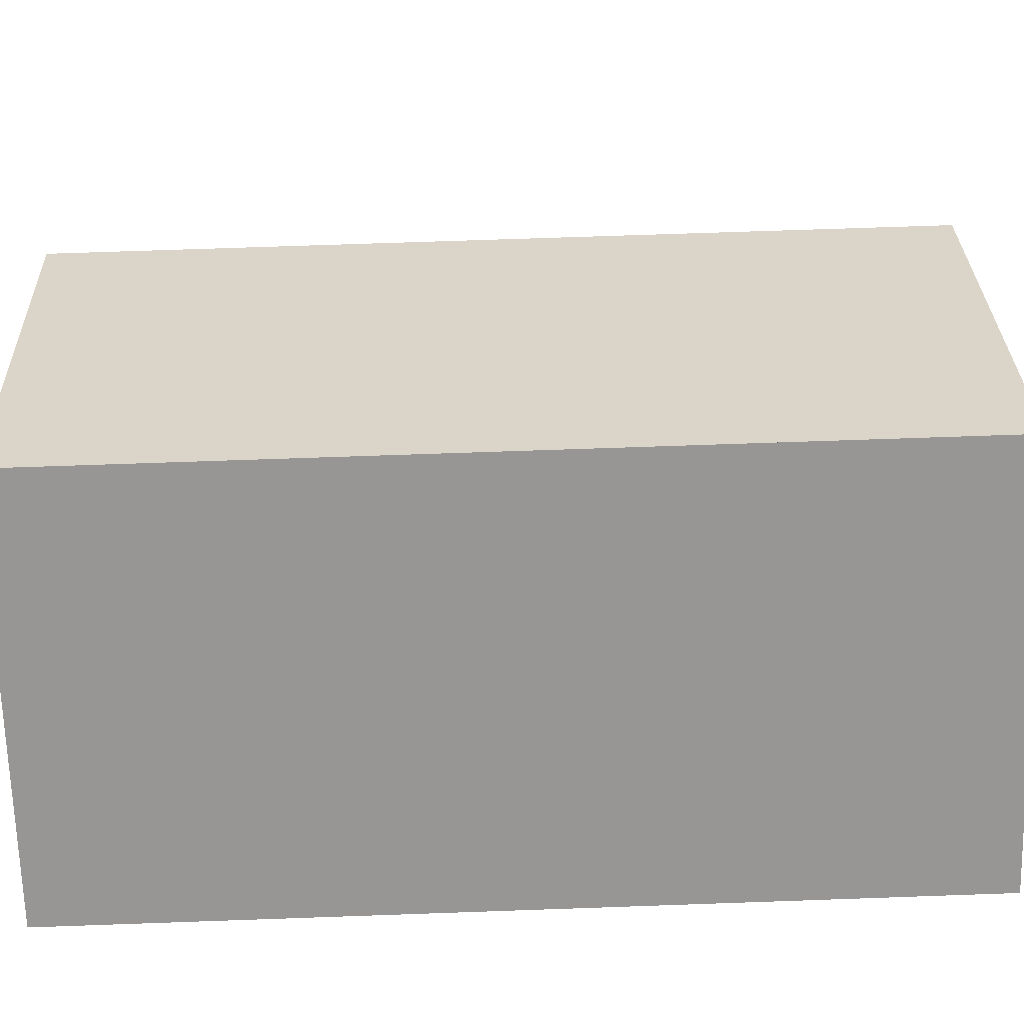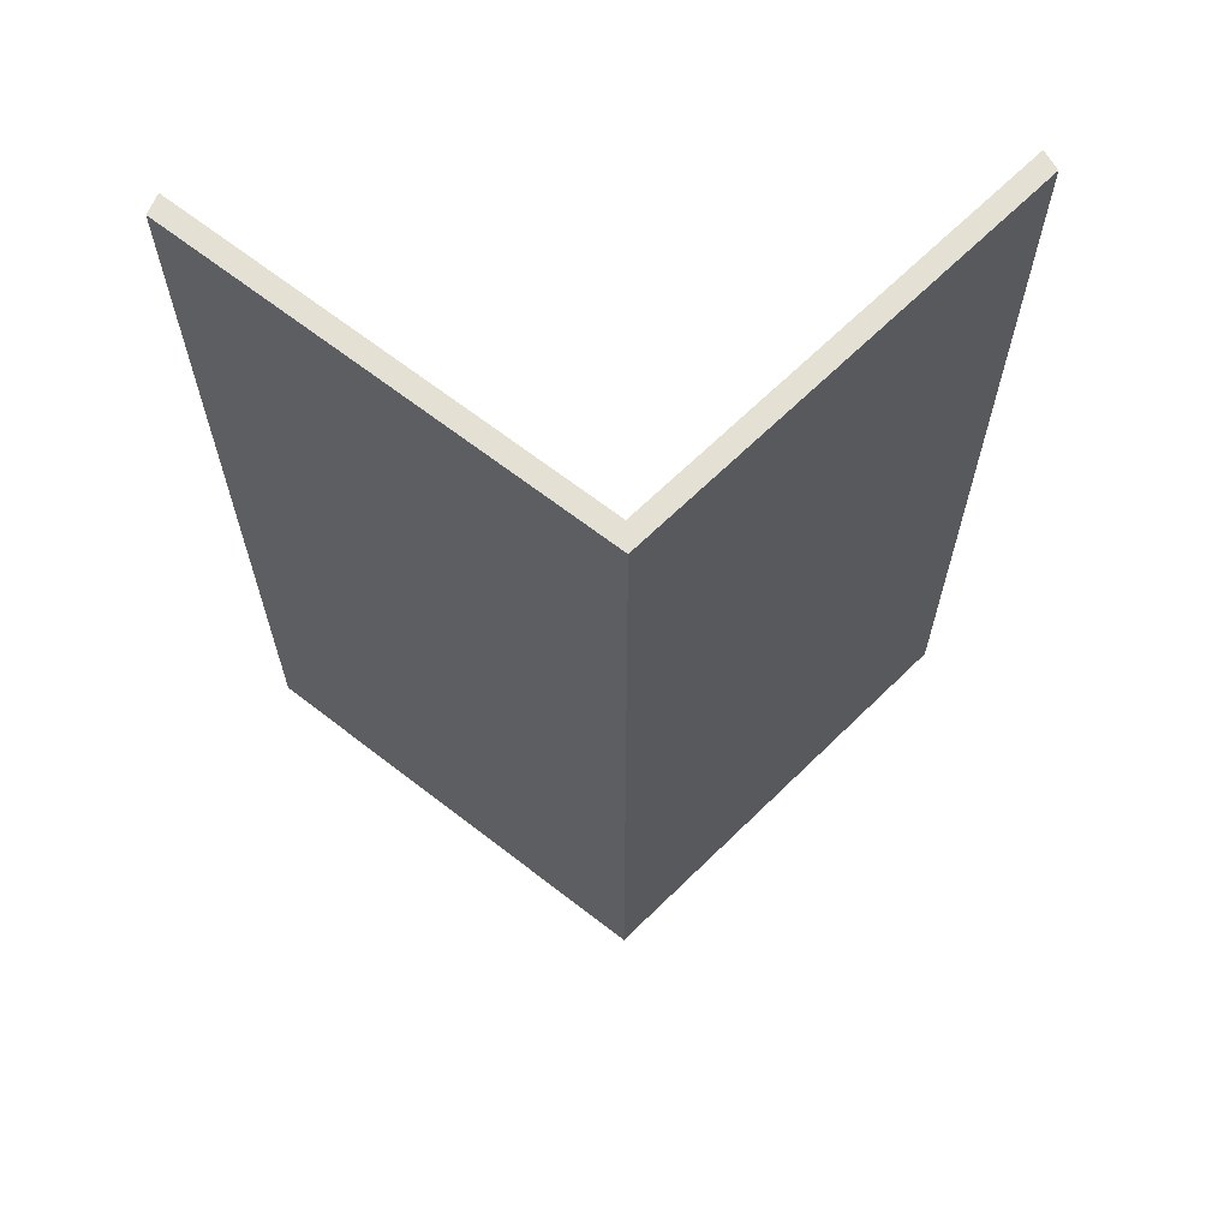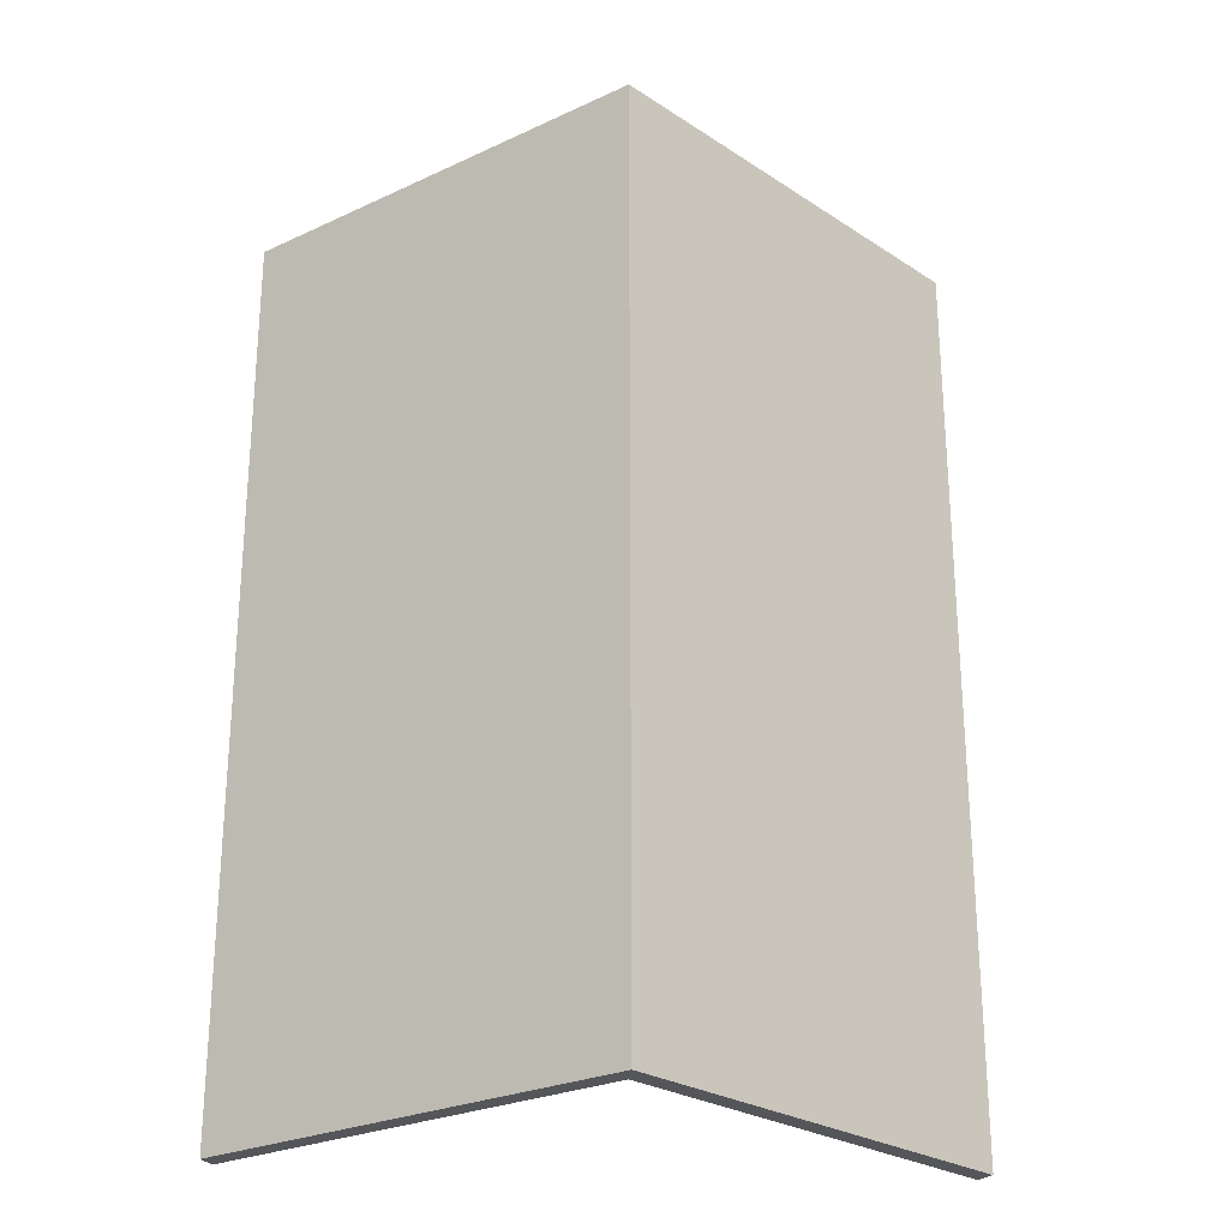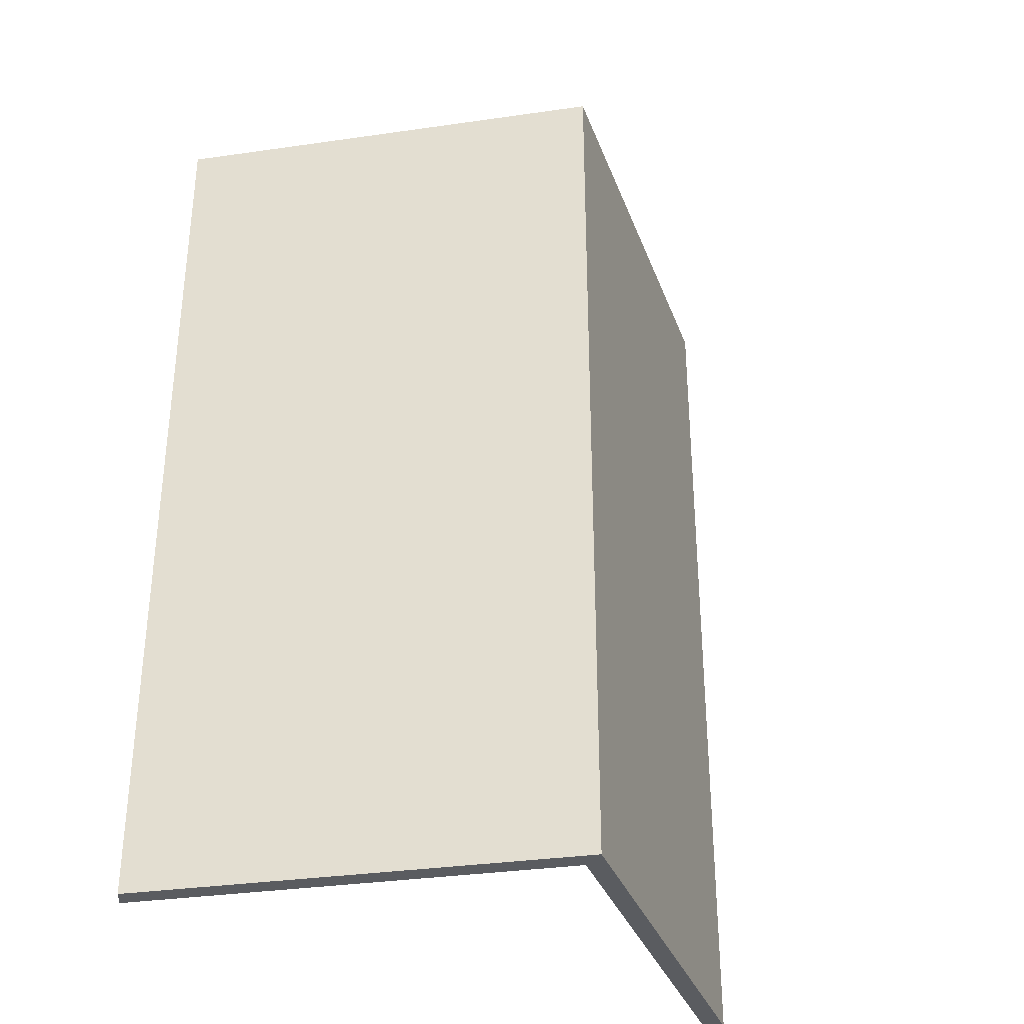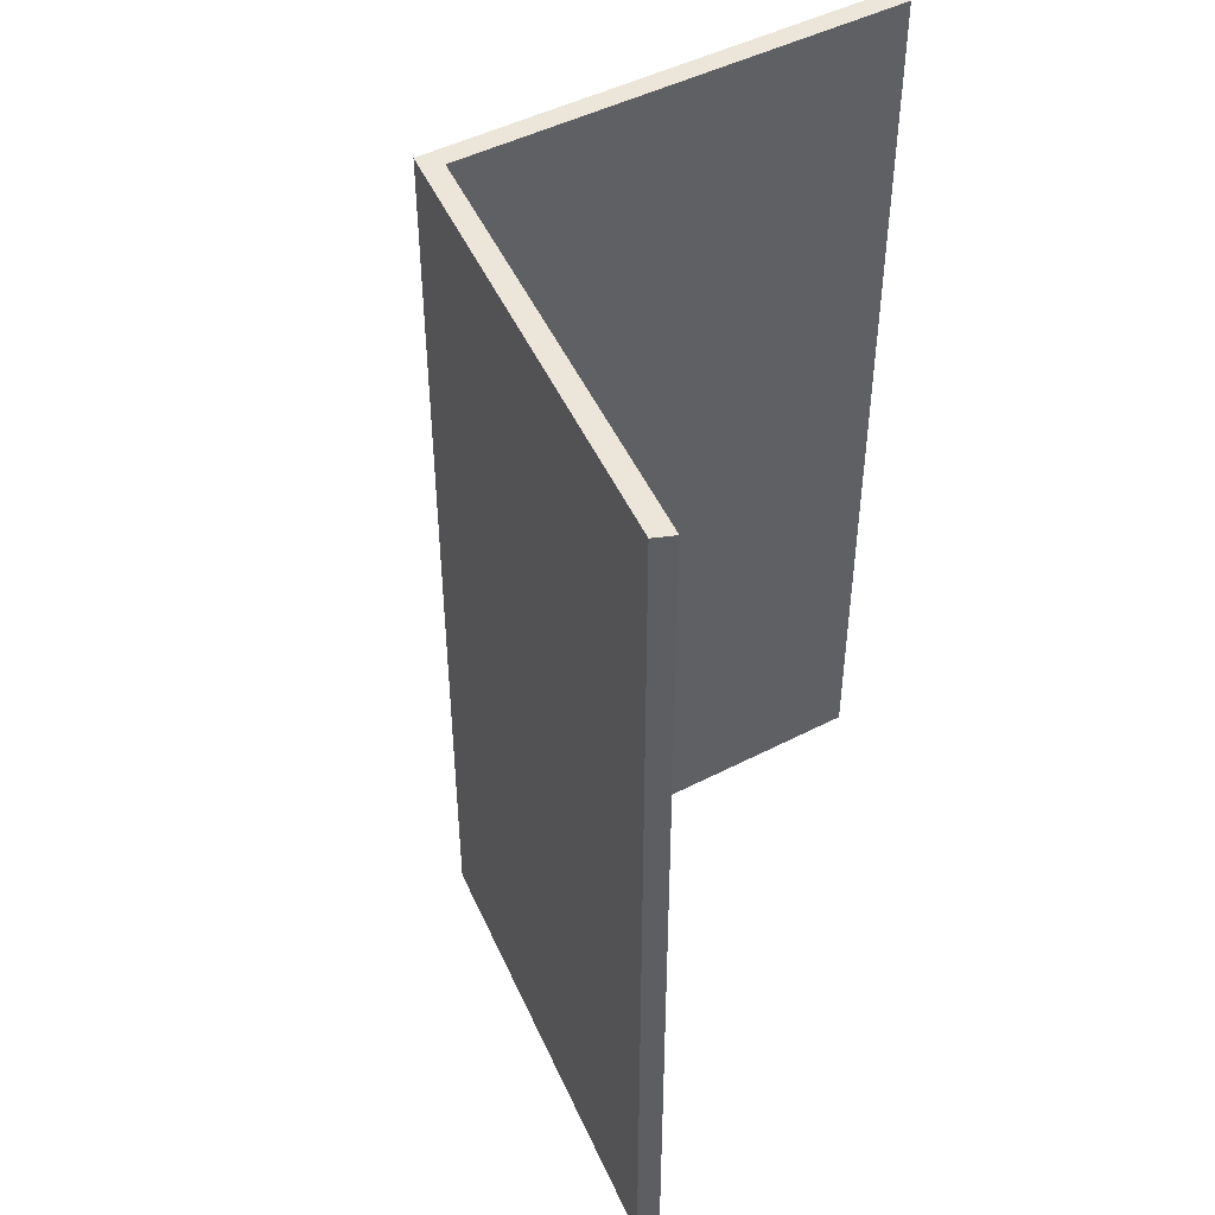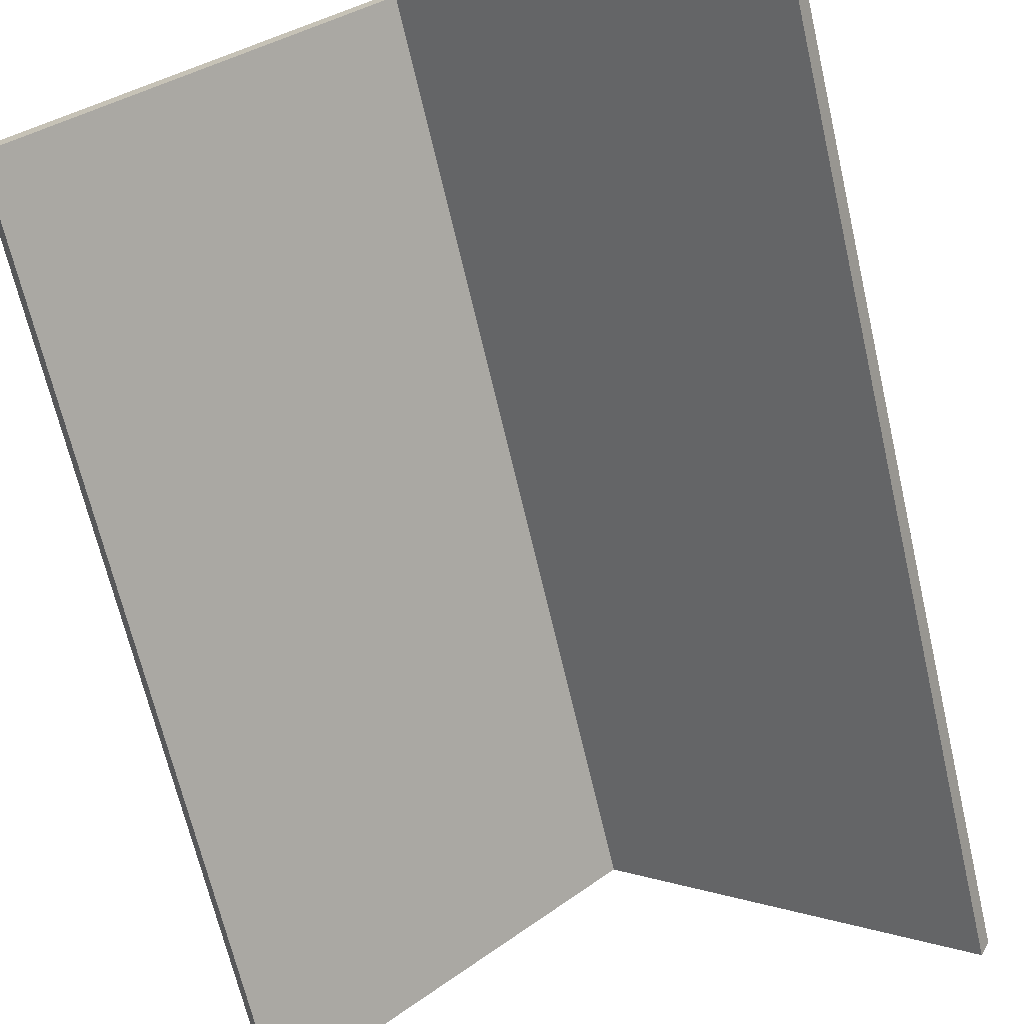
<metadata>
{"format":"obj","ext":"obj","renderer":"f3d","projection":"perspective","resolution":1024,"background":"white","views":[{"elev":70.9,"azim":88.0,"up":"+Y"},{"elev":65.9,"azim":176.7,"up":"+Z"},{"elev":-26.0,"azim":175.3,"up":"+Z"},{"elev":-33.7,"azim":149.8,"up":"+Z"},{"elev":46.8,"azim":-71.9,"up":"+Z"},{"elev":-68.7,"azim":13.2,"up":"+Y"}]}
</metadata>
<code>
g default
v 2.57 0.1414 -3.425
v 2.5 -0 -3.425
v -0 2.397 -3.425
v -0 2.197 -3.425
v -0 2.397 3.493
v -0 2.197 3.493
v 2.57 0.1414 3.493
v 2.5 -0 3.493
v -2.57 0.1414 3.493
v -2.5 -0 3.493
v -2.57 0.1414 -3.425
v -2.5 -0 -3.425
g group14_pasted__pCube5
f 1 2 3
f 3 2 4
f 3 4 5
f 5 4 6
f 6 8 5
f 5 8 7
f 7 8 1
f 1 8 2
f 2 8 4
f 4 8 6
f 7 1 5
f 5 1 3
f 9 10 5
f 5 10 6
f 5 6 3
f 3 6 4
f 4 12 3
f 3 12 11
f 11 12 9
f 9 12 10
f 10 12 6
f 6 12 4
f 11 9 3
f 3 9 5

</code>
